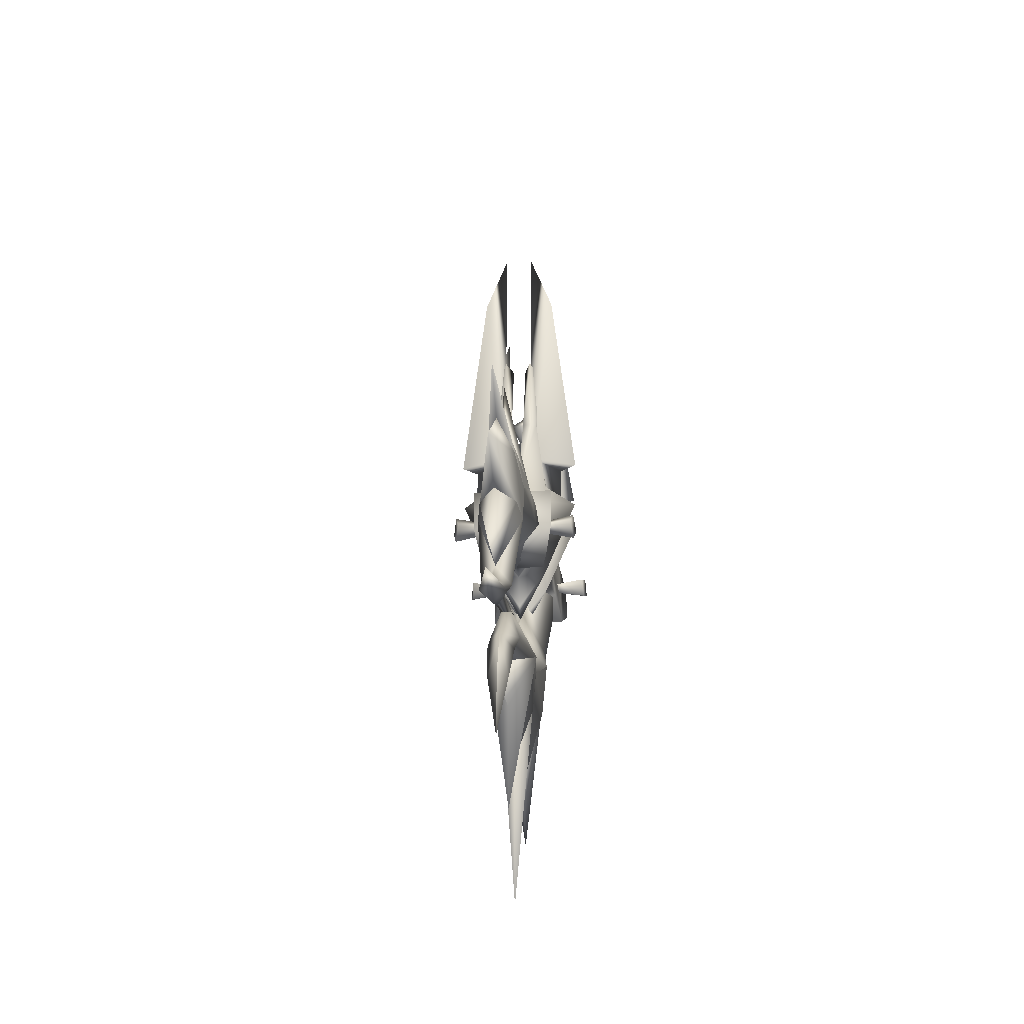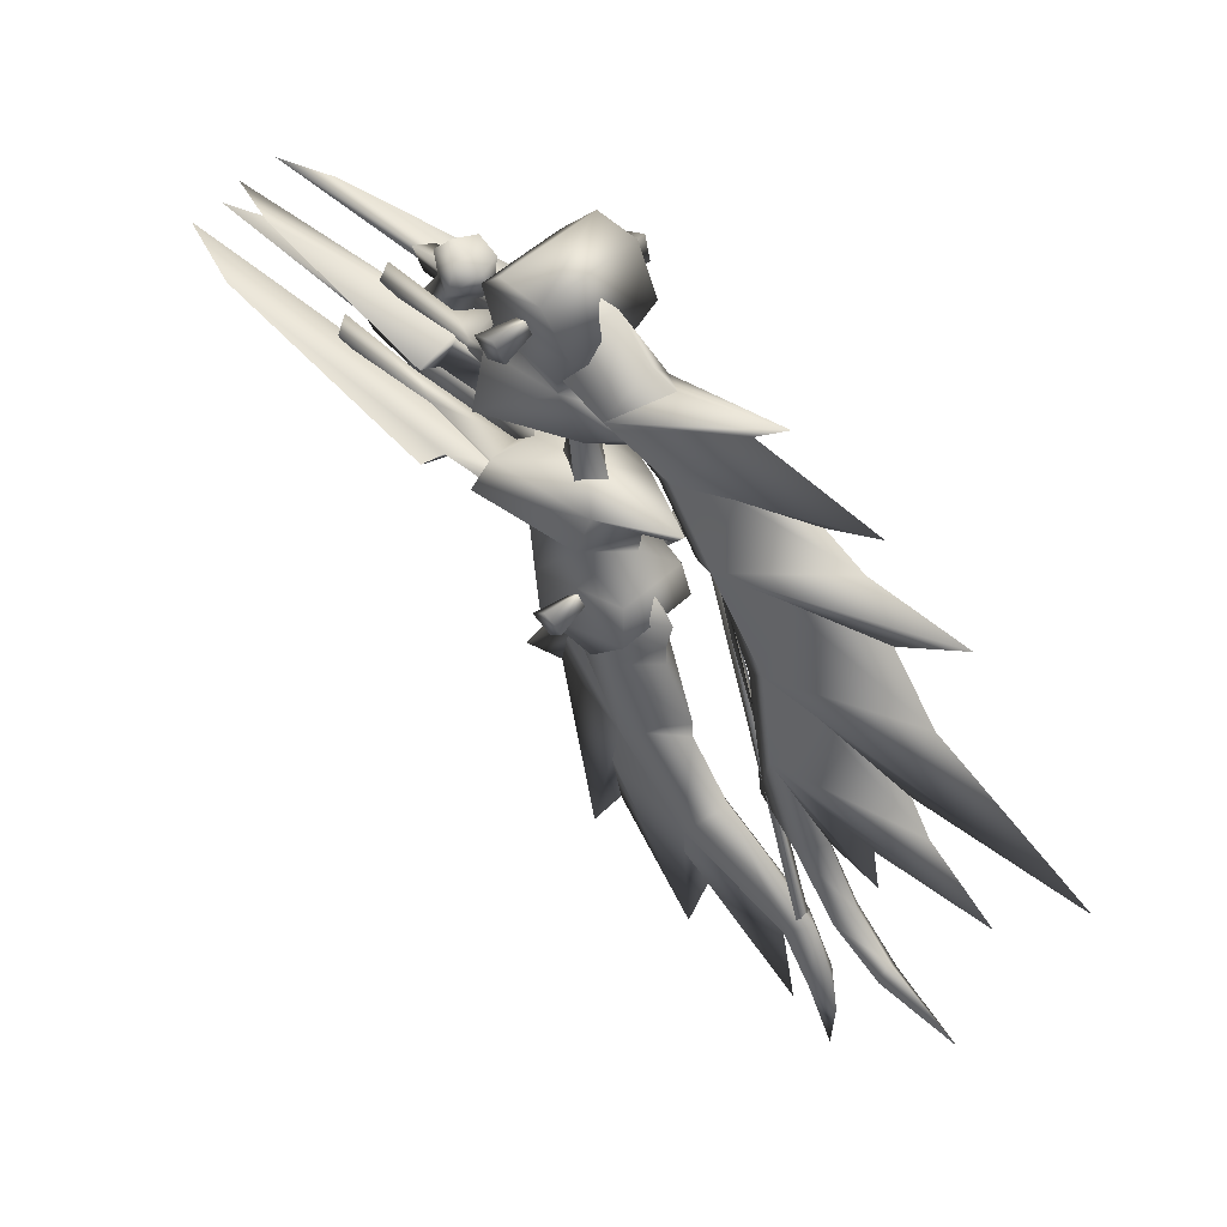
<metadata>
{"format":"obj","ext":"obj","renderer":"f3d","projection":"perspective","resolution":1024,"background":"white","views":[{"elev":-28.7,"azim":4.2,"up":"+Z"},{"elev":49.1,"azim":133.7,"up":"+Y"}]}
</metadata>
<code>
g mesh00
v -0.01552 -77.75 -60.28
v -2.361 -82.1 -73.42
v 0.02717 -85.43 -74.12
v -0.01552 -58.08 -42.59
v 0.03493 -63.77 -49.86
v 3.528 -61.1 -54.12
v 2.418 -82.1 -73.42
v 0.07373 -87.36 -89.41
v 0.02717 -78.58 -73.34
v -6.151 -38.43 -49.01
v -3.607 -60.96 -54.03
v -0.01552 -58.08 -42.59
v -6.75 -1.754 -35.27
v -0.009702 -6.731 -49.92
v -4.911 -20.44 -45.42
v -0.01552 -57.97 -58.49
v -0.01552 -60.48 -69.2
v 6.116 -38.43 -49.01
v -3.215 -73.93 -62.93
v -3.607 -60.96 -54.03
v -0.01552 -49.49 -92.54
v -0.01552 -51.67 -67.56
v -6.151 -38.43 -49.01
v 0.02717 -85.43 -74.12
v 6.715 -1.754 -35.27
v -0.003881 -12.46 -30.88
v 4.876 -20.44 -45.42
v -0.01552 -57.97 -58.49
v 0.07373 -87.36 -89.41
v -3.607 -60.96 -54.03
v -0.01552 -57.97 -58.49
v -0.01552 -70.68 -65.58
v 3.528 -61.1 -54.12
v 3.18 -73.93 -62.93
v -0.01552 -28.71 -109.2
v 4.876 -20.44 -45.42
v -0.01552 -31.42 -73.59
v 4.876 -20.44 -45.42
v 6.116 -38.43 -49.01
v 4.143 -21.88 -56.34
v -0.01552 -38.55 -78.06
v -0.01552 -31.42 -73.59
v -4.178 -21.88 -56.34
v -6.151 -38.43 -49.01
v -0.01552 -51.67 -67.56
v -6.75 -1.754 -35.27
v -6.75 -1.754 -35.27
v -4.911 -20.44 -45.42
v -5.252 0.9174 -47.95
v -0.009702 -12.09 -76.35
v -0.003881 0.3902 -66.84
v 5.231 0.9174 -47.95
v 0.03493 -63.77 -49.86
v -6.75 -1.754 -35.27
v -4.911 -20.44 -45.42
v -0.003881 -12.46 -30.88
v -0.01552 -29.54 -38.6
v 4.876 -20.44 -45.42
v 6.116 -38.43 -49.01
v -0.01552 -57.97 -58.49
v -4.911 -20.44 -45.42
v -0.009702 -12.09 -76.35
v 5.231 0.9174 -47.95
v 6.715 -1.754 -35.27
v -4.911 -20.44 -45.42
v 6.715 -1.754 -35.27
v -0.009702 -6.731 -49.92
v -4.911 -20.44 -45.42
v -6.151 -38.43 -49.01
v -0.01552 -58.08 -42.59
v 3.528 -61.1 -54.12
v -0.01552 -57.97 -58.49
f 1 2 3
f 4 5 6
f 7 8 9
f 10 11 12
f 13 14 15
f 16 17 18
f 2 1 19
f 5 4 20
f 21 22 23
f 8 7 24
f 25 26 27
f 11 10 28
f 19 9 2
f 2 9 29
f 2 29 3
f 30 31 32
f 32 31 33
f 32 33 34
f 34 33 1
f 35 36 37
f 38 39 40
f 40 39 41
f 40 41 42
f 42 41 43
f 16 44 17
f 17 44 45
f 17 45 18
f 46 47 48
f 48 47 49
f 48 49 50
f 50 49 51
f 50 51 52
f 33 53 1
f 1 53 30
f 1 30 19
f 19 30 32
f 19 32 9
f 9 32 34
f 9 34 7
f 7 34 1
f 7 1 24
f 54 55 56
f 56 55 57
f 56 57 58
f 58 57 59
f 58 59 60
f 37 61 35
f 35 61 62
f 35 62 36
f 36 62 63
f 36 63 64
f 65 43 23
f 23 43 41
f 23 41 21
f 21 41 39
f 21 39 22
f 66 58 67
f 67 58 60
f 67 60 68
f 68 60 69
f 68 69 57
f 57 69 70
f 57 70 59
f 59 70 71
f 59 71 72
v -0.003881 -10.66 -26.18
v -0.003881 -12.46 -30.88
v 6.715 -1.754 -35.27
v -4.373 14.78 -37.5
v -6.75 -1.754 -35.27
v -5.349 9.947 -25.32
v -0.003881 10.85 -81.12
v -0.003881 0.3902 -66.84
v -6.75 -1.754 -35.27
v -0.003881 9.089 5.636
v -7.678 22 2.35
v -0.003881 9.859 -4.359
v -5.349 9.947 -25.32
v -0.009702 -6.731 -49.92
v -6.75 -1.754 -35.27
v 5.34 9.947 -25.32
v 6.715 -1.754 -35.27
v 4.364 14.78 -37.5
v -0.003881 11.58 -60.28
v -0.003881 15.67 -51.74
v -0.003881 32.79 8.189
v 0 17.12 12.98
v 7.678 22 2.35
v -0.003881 25.43 -15.81
v -0.003881 23.71 -21.19
v -7.472 16.53 -12.71
v -5.349 9.947 -25.32
v 5.34 9.947 -25.32
v 6.715 -1.754 -35.27
v -0.003881 1.845 -17.66
v -0.003881 9.859 -4.359
v -5.349 9.947 -25.32
v -0.003881 1.845 -17.66
v 5.34 9.947 -25.32
v -0.003881 21.6 -63.16
v -5.349 9.947 -25.32
v -0.003881 24.8 -36.86
v -7.472 16.53 -12.71
v -0.003881 31.34 -44.13
v -6.75 -1.754 -35.27
v -5.349 9.947 -25.32
v 5.34 9.947 -25.32
v 7.534 16.53 -12.71
v -0.003881 32.87 -8.819
v -0.003881 23.71 -21.19
v 7.534 16.53 -12.71
v 5.34 9.947 -25.32
v -0.003881 15.67 -51.74
v 5.34 9.947 -25.32
f 73 74 75
f 76 77 78
f 79 80 81
f 82 83 84
f 85 86 87
f 88 89 90
f 90 89 91
f 90 91 92
f 92 91 76
f 93 94 95
f 96 97 98
f 98 97 99
f 85 97 86
f 86 97 100
f 86 100 101
f 102 103 104
f 104 103 98
f 73 75 105
f 105 75 106
f 107 108 109
f 109 108 110
f 109 110 111
f 74 73 112
f 112 73 105
f 112 105 113
f 77 76 81
f 81 76 91
f 81 91 79
f 79 91 89
f 79 89 80
f 114 97 115
f 115 97 96
f 115 96 116
f 116 96 98
f 116 98 83
f 83 98 103
f 110 117 111
f 111 117 118
f 111 118 109
f 109 118 119
f 109 119 107
f 107 119 120
f 107 120 108
f 84 95 82
f 82 95 94
f 82 94 83
f 83 94 93
f 83 93 116
f 116 93 95
f 116 95 115
f 115 95 103
f 115 103 121
f 121 103 102
v 3.52 -86.35 -52.56
v 5.349 -75.88 -30.01
v -0.003881 -89.73 -49.27
v 4.899 -41.76 -2.776
v -0.01552 -81.72 -17.44
v 4.738 -61.94 -13.69
v -11.11 8.801 20.59
v -14.45 9.462 21.84
v -4.216 12.54 21.72
v -0.01552 -44.79 3.48
v -0.01552 -33.07 2.483
v -4.899 -41.76 -2.776
v -6.696 14.76 -1.993
v -13.95 7.676 10.36
v -7.542 14.82 13.84
v -6.535 8.717 20.31
v -7.542 14.82 13.84
v -7.536 7.353 12.51
v 6.677 14.76 -1.993
v 0 12.03 -11.21
v -0.009702 15.36 -7.656
v -3.438 8.056 39.56
v -2.683 13.14 41.35
v -6.492 12.44 39.5
v 8.332 -32.86 -18
v 10.22 -36.42 -0.22
v 9.983 -37.95 -12.03
v 5.8 18.67 23.86
v 1.176 22.57 20.2
v 3.739 24.27 23.84
v 0 -8.453 10.59
v 0 -18.93 11.33
v 2.301 -8.865 12.54
v -0.005821 16.05 17.68
v 0.005821 7.74 13.87
v 3.083 7.216 19.77
v 4.117 14.03 24.32
v 2.674 13.14 41.35
v 0 -13.94 -14.19
v 0 -18.61 -13.42
v -7.311 -18.8 -6.079
v 0 0.7733 -3.9
v 0 -7.293 -7.026
v -3.704 -8.028 -2.473
v 0 -0.4077 2.503
v 0 -7.293 3.853
v 3.704 -8.028 -2.473
v -8.274 -9.047 12.54
v -7.199 -8.281 -9.559
v -15.31 -9.402 10.15
v -5.384 -75.88 -30.01
v -0.003881 -89.73 -49.27
v -4.35 -83.33 -29.31
v -0.01552 -64.64 14.24
v -0.01552 -61.68 5.079
v 8.274 -9.047 12.54
v 7.197 -8.281 -9.559
v 0 -5.905 -1.446
v 2.487 -7.416 40.55
v 0.489 -2.285 36.5
v -2.443 -7.265 37.47
v -4.738 -61.94 -13.69
v -0.01552 -56.49 -26.78
v -5.384 -75.88 -30.01
v -0.003881 -31.58 -21.49
v 7.459 -31.89 -7.356
v -0.01552 -38.06 -20.11
v -0.01552 -94.8 -31.8
v -0.01552 -109.9 -53.33
v 4.315 -83.33 -29.31
v -0.01552 -102.6 -2.75
v -4.738 -61.94 -13.69
v -0.01552 -89.01 -9.662
v 3.254 -74.1 -10.53
v -0.01552 -89.01 -9.662
v -0.01552 -111.4 -27.26
v -3.271 -74.1 -10.53
v -5.384 -75.88 -30.01
v -4.738 -61.94 -13.69
v -0.01552 -96.45 -61.97
v -0.01552 -103.9 -63.29
v -3.062 -97.31 -59.1
v -0.01552 -68.07 -35.6
v -0.003881 -84.33 -56.81
v 3.52 -86.35 -52.56
v 3.027 -97.87 -59.1
v -0.01552 -98.8 -57.02
v -0.01552 -115.2 -62.62
v -0.01552 -33.07 2.483
v 4.899 -41.76 -2.776
v 6.529 -42.15 -13.83
v -0.01552 -42.55 -20.03
v 4.899 -41.76 -2.776
v 2.858 -49.55 1.277
v 4.738 -61.94 -13.69
v -0.01552 -61.68 5.079
v -4.738 -61.94 -13.69
v -0.01552 -53.1 -26.72
v -0.01552 -56.49 -26.78
v 4.738 -61.94 -13.69
v 0.005821 7.74 13.87
v 6.566 7.48 -7.262
v 7.53 7.353 12.51
v -0.01552 -33.07 2.483
v 0.005821 7.908 -15.79
v 0.005821 5.715 0.7532
v -6.554 7.48 -7.262
v -7.969 10.3 65.71
v 15.72 -11.45 21.68
v 11.75 -10.73 20.17
v 9.5 -9.898 77.52
v 3.611 -9.413 93.75
v -4.899 -41.76 -2.776
v -4.738 -61.94 -13.69
v -5.384 -75.88 -30.01
v 15.72 -11.45 21.68
v 3.611 -16.33 21.68
v -3.611 -9.413 93.75
v -9.5 -9.898 77.52
v -3.611 -16.33 21.68
v -15.72 -11.45 21.68
v -11.75 -10.73 20.17
v 16.62 29.2 5.943
v 16.94 31 1.566
v -0.01358 27.96 2.833
v 16.17 26.73 -0.2733
v 15.84 24.92 4.096
v -15.58 -29.12 -3.836
v -14.73 -32.39 -7.272
v -0.01358 -29.12 -7.272
v 16.23 -25.8 -7.276
v 15.55 -29.13 -10.71
v -0.01358 -29.12 -7.272
v -15.58 -29.13 -10.71
v -16.44 -25.86 -7.276
v 14.87 -32.46 -7.272
v 15.55 -29.12 -3.836
v -16.62 29.21 5.943
v -15.94 24.91 4.096
v -0.01358 27.96 2.833
v -16.23 26.72 -0.2733
v -16.91 31.02 1.566
v 4.738 -61.94 -13.69
v 5.349 -75.88 -30.01
v -0.01552 -68.07 -35.6
v 1.246 15.92 30.79
v 1.851 9.557 34.96
v 5.91 7.437 29.67
v 2.474 -2.531 35.59
v 1.649 -3.357 33.73
v 0.489 -2.285 36.5
v -4.166 7.48 31.06
v -0.3473 -3.118 34.63
v 1.851 9.557 34.96
v 2.656 -9.631 36.12
v -2.443 -7.265 37.47
v 1.176 22.57 20.2
v -3.429 22.76 21.42
v -0.2949 23.08 24.13
v 1.176 22.57 20.2
v 3.739 24.27 23.84
v -3.712 24.57 25.83
v -3.429 22.76 21.42
v -3.712 24.57 25.83
v 0.7179 25.5 27.32
v 1.176 22.57 20.2
v -1.43 16.69 20.49
v -3.429 22.76 21.42
v 3.739 24.27 23.84
v 0.7179 25.5 27.32
v 4.899 -41.76 -2.776
v -0.01552 -44.79 3.48
v 16.17 26.73 -0.2733
v 16.94 31 1.566
v 15.84 24.92 4.096
v 16.62 29.2 5.943
v -7.969 10.3 65.71
v -4.216 10.34 77.25
v -3.295 9.167 6.549
v -7.494 -31.89 -7.356
v -0.01552 -23.74 0.6499
v -0.003881 -24.16 -14.53
v 13.97 7.676 10.36
v 7.525 14.82 13.84
v -16.23 26.72 -0.2733
v -15.94 24.91 4.096
v -16.91 31.02 1.566
v -16.62 29.21 5.943
v 0.005821 10.93 -17.61
v -0.01552 -94.8 -31.8
v 5.349 -75.88 -30.01
v 4.738 -61.94 -13.69
v -2.301 -8.865 12.54
v -1.579 -17.49 31.68
v 5.349 -75.88 -30.01
v -8.274 -9.047 12.54
v -7.558 -15.82 12.54
v -5.454 -9.543 29.92
v -5.173 -16.56 32.27
v -15.58 -29.12 -3.836
v -16.44 -25.86 -7.276
v -14.73 -32.39 -7.272
v -15.58 -29.13 -10.71
v 0.005821 7.74 13.87
v 7.53 7.353 12.51
v 3.083 7.216 19.77
v -2.773 -8.397 36.73
v -1.69 -8.214 55.15
v -3.396 -14.85 53.95
v 15.55 -29.12 -3.836
v 14.87 -32.46 -7.272
v 16.23 -25.8 -7.276
v 15.55 -29.13 -10.71
v -3.093 7.216 19.77
v -7.536 7.353 12.51
v -7.542 14.82 13.84
v -6.469 13.16 18.19
v -4.127 14.03 24.32
v 1.579 -17.49 31.68
v 2.773 -8.397 36.73
v 2.301 -8.865 12.54
v -15.31 -9.402 10.15
v -7.558 -15.82 12.54
v 8.274 -9.047 12.54
v 5.454 -9.543 29.92
v 7.558 -15.82 12.54
v 5.173 -16.56 32.27
v 0 -18.93 11.33
v -7.051 -24.74 -16.81
v -7.311 -18.8 -6.079
v 0 -18.61 -13.42
v 3.396 -14.85 53.95
v 5.85 -8.678 52.39
v 1.69 -8.214 55.15
v 5.454 -9.543 29.92
v 0 -7.589 -23.74
v 0 -10.62 -21.28
v -7.542 14.82 13.84
v -6.535 20.45 12.44
v -6.696 14.76 -1.993
v 6.461 13.16 18.19
v 6.483 12.44 39.5
v 7.53 7.353 12.51
v 7.525 14.82 13.84
v 6.483 12.44 39.5
v 6.525 8.717 20.31
v 3.429 8.056 39.56
v 3.429 8.056 39.56
v 6.483 12.44 39.5
v -7.542 14.82 13.84
v -0.005821 16.05 17.68
v -6.535 20.45 12.44
v 6.521 -20.74 5.656
v 9.102 -27.9 1.966
v 7.311 -18.8 -6.079
v 9.748 27.72 -7.946
v 8.211 19 -3.34
v -0.009702 19.36 -6.409
v 6.677 14.76 -1.993
v -0.009702 15.36 -7.656
v 9.102 -27.9 1.966
v 6.521 -20.74 5.656
v 0 -23.55 4.643
v 0 -18.93 11.33
v -6.521 -20.74 5.656
v -7.311 -18.8 -6.079
v -9.127 -27.9 1.966
v -10.01 -37.95 -12.03
v -10.24 -36.42 -0.22
v -8.359 -32.86 -18
v -7.051 -24.74 -16.81
v -3.396 -14.85 53.95
v -5.85 -8.678 52.39
v -5.454 -9.543 29.92
v 6.677 14.76 -1.993
v 6.514 20.45 12.44
v 7.525 14.82 13.84
v 10.22 -36.42 -0.22
v -9.127 -27.9 1.966
v -6.521 -20.74 5.656
v 7.311 -18.8 -6.079
v 15.32 -9.402 10.15
v 6.521 -20.74 5.656
v 7.558 -15.82 12.54
v 0 -18.93 11.33
v 0 -18.93 11.33
v -1.579 -17.49 31.68
v 5.454 -9.543 29.92
v 3.396 -14.85 53.95
v 1.579 -17.49 31.68
v 7.051 -24.74 -16.81
v -2.876 -49.55 1.277
v -4.899 -41.76 -2.776
v 4.203 10.34 77.25
v 7.959 10.3 65.71
v 4.203 12.54 21.72
v 14.44 9.462 21.84
v 11.09 8.801 20.59
v 7.959 10.3 65.71
v 3.279 9.167 6.549
v -3.712 24.57 25.83
v -5.386 19.58 27.73
v -1.43 16.69 20.49
v -3.138 14.64 27.99
v -0.6539 13.35 24.21
v 0.13 5.367 25.77
v 0.7179 25.5 27.32
v -3.712 24.57 25.83
v 1.589 21.42 31.16
v -5.386 19.58 27.73
v 1.246 15.92 30.79
v -3.138 14.64 27.99
v 1.851 9.557 34.96
v -4.166 7.48 31.06
v 3.64 14.56 27.05
v 1.589 21.42 31.16
v 0.7179 25.5 27.32
v -1.43 16.69 20.49
v 3.64 14.56 27.05
v 5.91 7.437 29.67
v -3.295 12.87 6.379
v -11.22 9.181 6.526
v 4.011 -10 5.526
v 4.011 -16.33 5.526
v 11.37 -10.73 5.526
v 9.5 -9.898 77.52
v -2.301 -8.865 12.54
v -5.454 -9.543 29.92
v -3.396 -14.85 53.95
v -0.3473 -3.118 34.63
v 1.649 -3.357 33.73
v 2.656 -9.631 36.12
v 2.474 -2.531 35.59
v 2.487 -7.416 40.55
v -3.093 7.216 19.77
v -6.492 12.44 39.5
v -3.438 8.056 39.56
v 7.525 14.82 13.84
v 7.53 7.353 12.51
v -0.003881 -84.33 -56.81
v -3.531 -86.35 -52.56
v 8.211 19 -3.34
v 9.748 27.72 -7.946
v 8.78 30.63 12.34
v 10.69 36.45 -2.61
v 10.69 37.18 6.163
v 10.69 36.45 -2.61
v -9.742 27.72 -7.946
v -8.219 19 -3.34
v -6.696 14.76 -1.993
v -15.72 -11.45 21.68
v -9.5 -9.898 77.52
v -4.011 -10 5.526
v -4.011 -16.33 5.526
v -11.37 -10.73 5.526
v 3.279 12.87 6.379
v 11.2 9.181 6.526
v -10.24 -36.42 -0.22
v -10.01 -37.95 -12.03
v 9.983 -37.95 -12.03
v -8.359 -32.86 -18
v 8.332 -32.86 -18
v 7.051 -24.74 -16.81
v 7.311 -18.8 -6.079
v -10.69 36.45 -2.61
v -10.69 37.18 6.163
v 10.69 37.18 6.163
v -8.774 30.63 12.34
v 8.78 30.63 12.34
v 6.514 20.45 12.44
v 7.525 14.82 13.84
v -10.69 37.18 6.163
v -10.69 36.45 -2.61
v -8.774 30.63 12.34
v -9.742 27.72 -7.946
v -8.219 19 -3.34
v 7.558 -15.82 12.54
v 2.967 7.04 0.09999
v 0 7.578 6.169
v -2.967 7.04 0.09999
v 0 7.381 -5.693
v -3.531 -86.35 -52.56
v -0.003881 -89.73 -49.27
v -0.01552 -53.1 -26.72
v -6.564 -42.15 -13.83
v -4.899 -41.76 -2.776
v -7.542 14.82 13.84
v -7.536 7.353 12.51
v -6.521 -20.74 5.656
v -7.558 -15.82 12.54
v 3.396 -14.85 53.95
f 122 123 124
f 125 126 127
f 128 129 130
f 131 132 133
f 134 135 136
f 137 138 139
f 140 141 142
f 143 144 145
f 146 147 148
f 149 150 151
f 152 153 154
f 155 156 157
f 158 157 159
f 160 161 162
f 163 164 165
f 166 167 168
f 169 170 171
f 172 173 174
f 175 133 176
f 177 178 179
f 180 181 182
f 183 184 185
f 186 187 188
f 189 190 191
f 192 193 194
f 195 196 197
f 197 196 198
f 197 198 199
f 199 198 200
f 201 202 203
f 123 122 204
f 205 206 207
f 207 206 208
f 207 208 209
f 210 211 187
f 187 211 212
f 187 212 188
f 188 212 213
f 214 215 216
f 216 215 217
f 218 219 220
f 220 219 221
f 222 223 224
f 126 125 225
f 226 227 228
f 129 128 229
f 230 231 232
f 232 231 233
f 225 234 126
f 126 234 235
f 126 235 236
f 237 238 231
f 239 240 241
f 241 240 242
f 241 242 243
f 244 245 246
f 245 247 246
f 246 247 248
f 246 248 244
f 249 250 251
f 252 253 254
f 250 255 251
f 251 255 256
f 251 256 249
f 253 257 254
f 254 257 258
f 254 258 252
f 259 260 261
f 260 262 261
f 261 262 263
f 261 263 259
f 264 265 184
f 184 265 266
f 184 266 185
f 267 268 269
f 269 268 270
f 269 270 271
f 272 273 274
f 270 275 272
f 276 180 277
f 278 279 280
f 281 280 282
f 283 280 284
f 280 285 286
f 287 288 289
f 290 280 291
f 176 292 175
f 175 292 293
f 175 293 133
f 132 131 292
f 294 295 296
f 296 295 297
f 129 298 130
f 130 298 299
f 130 299 300
f 301 302 303
f 304 140 305
f 306 307 308
f 308 307 309
f 310 141 223
f 199 311 197
f 197 311 312
f 197 312 195
f 195 312 313
f 135 134 228
f 153 314 315
f 316 191 173
f 173 191 190
f 173 190 174
f 174 190 189
f 317 318 319
f 319 318 320
f 321 322 323
f 323 322 324
f 325 326 327
f 314 328 315
f 315 328 329
f 315 329 330
f 331 332 333
f 333 332 334
f 335 336 325
f 337 338 155
f 155 338 339
f 138 137 338
f 141 140 223
f 223 140 304
f 223 304 224
f 340 341 153
f 153 341 342
f 169 343 344
f 345 346 347
f 347 346 348
f 347 348 349
f 350 351 352
f 353 354 355
f 355 354 356
f 357 358 170
f 359 360 361
f 158 159 362
f 362 159 363
f 364 304 365
f 362 366 367
f 367 366 368
f 326 367 327
f 327 367 369
f 327 369 159
f 159 369 370
f 371 372 373
f 144 143 335
f 335 143 137
f 335 137 336
f 374 375 376
f 377 378 379
f 379 378 380
f 379 380 381
f 382 383 384
f 384 383 385
f 386 387 388
f 389 390 391
f 391 390 388
f 391 388 392
f 392 388 387
f 393 394 320
f 320 394 395
f 396 397 398
f 399 382 400
f 400 382 384
f 400 384 401
f 401 384 385
f 402 403 404
f 404 403 405
f 404 405 406
f 318 407 320
f 320 407 408
f 320 408 393
f 409 354 348
f 354 410 348
f 348 410 411
f 348 411 349
f 147 146 375
f 375 146 412
f 375 412 376
f 194 216 192
f 192 216 217
f 192 217 193
f 193 217 413
f 193 413 414
f 415 416 417
f 417 416 418
f 417 418 419
f 419 418 420
f 419 420 421
f 422 289 423
f 423 289 424
f 423 424 425
f 425 424 426
f 425 426 273
f 273 426 427
f 273 427 274
f 428 429 430
f 430 429 431
f 430 431 432
f 432 431 433
f 432 433 434
f 434 433 435
f 434 435 272
f 269 436 267
f 267 436 149
f 267 149 437
f 437 149 151
f 437 151 438
f 150 149 439
f 439 149 440
f 439 440 426
f 426 440 441
f 426 441 427
f 427 441 271
f 427 271 274
f 300 442 130
f 130 442 443
f 130 443 128
f 128 443 300
f 128 300 229
f 229 300 299
f 444 445 238
f 238 445 446
f 238 446 231
f 231 446 444
f 231 444 233
f 233 444 238
f 233 238 447
f 447 238 237
f 153 152 448
f 448 152 169
f 448 169 328
f 328 169 449
f 328 449 329
f 329 449 394
f 329 394 450
f 181 451 182
f 182 451 452
f 182 452 453
f 453 452 454
f 453 454 455
f 455 454 181
f 156 155 456
f 456 155 339
f 456 339 144
f 144 339 338
f 144 338 457
f 457 338 137
f 457 137 458
f 157 158 155
f 155 158 362
f 155 362 459
f 459 362 367
f 459 367 460
f 122 461 204
f 204 461 462
f 204 462 236
f 236 462 124
f 236 124 126
f 126 124 123
f 126 123 127
f 396 463 397
f 397 463 464
f 397 464 465
f 465 464 466
f 465 466 467
f 468 377 469
f 469 377 379
f 469 379 470
f 470 379 381
f 470 381 471
f 472 473 243
f 243 473 239
f 243 239 474
f 474 239 241
f 474 241 475
f 475 241 243
f 475 243 476
f 476 243 474
f 420 415 421
f 421 415 417
f 421 417 477
f 477 417 419
f 477 419 478
f 478 419 421
f 400 479 399
f 399 479 480
f 399 480 481
f 481 480 482
f 481 482 483
f 483 482 350
f 483 350 484
f 484 350 352
f 484 352 485
f 469 486 468
f 468 486 487
f 468 487 488
f 488 487 489
f 488 489 490
f 490 489 373
f 490 373 491
f 491 373 372
f 491 372 492
f 493 494 495
f 495 494 496
f 495 496 360
f 360 496 497
f 360 497 361
f 161 160 402
f 402 160 178
f 402 178 403
f 403 178 177
f 403 177 498
f 164 163 168
f 168 163 499
f 168 499 166
f 166 499 500
f 166 500 501
f 167 166 165
f 165 166 501
f 165 501 163
f 163 501 502
f 163 502 499
f 208 203 209
f 209 203 202
f 209 202 207
f 207 202 201
f 207 201 205
f 205 201 203
f 205 203 503
f 503 203 208
f 503 208 504
f 504 208 206
f 505 218 506
f 506 218 507
f 506 507 301
f 301 507 210
f 301 210 302
f 302 210 187
f 302 187 303
f 303 187 186
f 303 186 301
f 301 186 188
f 301 188 506
f 506 188 213
f 506 213 505
f 505 213 212
f 505 212 221
f 221 212 211
f 508 135 509
f 509 135 228
f 509 228 222
f 222 228 227
f 222 227 223
f 223 227 226
f 223 226 310
f 310 226 228
f 310 228 141
f 141 228 134
f 141 134 142
f 170 179 357
f 357 179 178
f 357 178 358
f 358 178 160
f 358 160 170
f 170 160 162
f 170 162 343
f 343 162 510
f 343 510 511
f 511 510 406
f 170 169 179
f 179 169 152
f 179 152 177
f 177 152 342
f 177 342 356
f 356 342 341
f 356 341 355
f 355 341 340
f 355 340 512
v 1.527 -56.63 -45.34
v -0.01164 -55.96 -45.97
v 0.9818 0.5518 -26.79
v -0.01164 -57.3 -44.72
v -0.0194 0.7873 -27.37
v -1.554 -56.63 -45.34
v -1.021 0.5518 -26.79
v -0.0194 0.3163 -26.2
v -0.01164 -57.3 -44.72
v -0.0194 0.7873 -27.37
v 0.9818 0.5518 -26.79
v 1.527 -83.63 -53.71
v -0.0194 0.3163 -26.2
v -0.01164 -83.88 -52.73
v -1.021 0.5518 -26.79
v -1.554 -83.63 -53.71
v -0.01164 -83.39 -54.68
f 513 514 515
f 516 517 518
f 518 517 519
f 518 519 514
f 514 519 520
f 514 520 515
f 521 513 522
f 522 513 523
f 522 523 524
f 524 523 525
f 524 525 526
f 526 525 527
f 526 527 528
f 528 527 522
f 528 522 529
f 529 522 524
g mesh01

</code>
